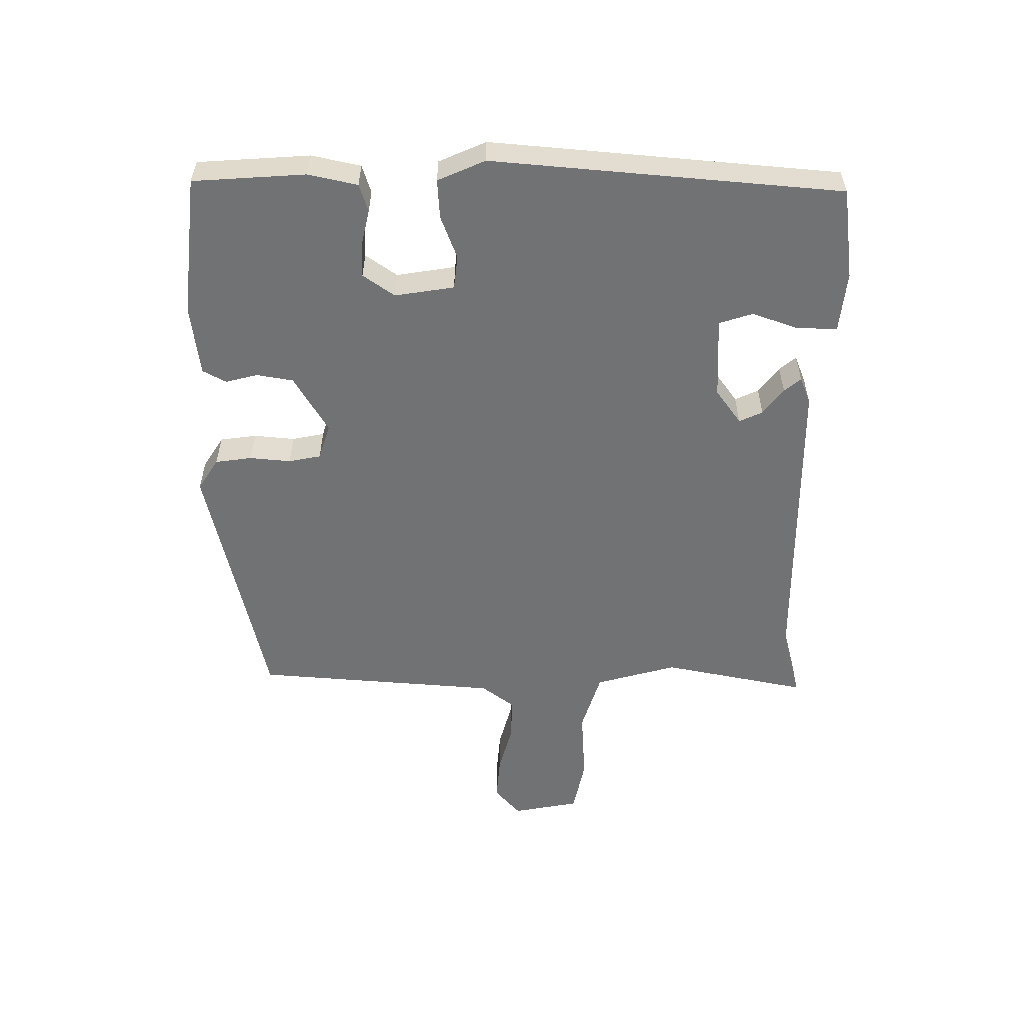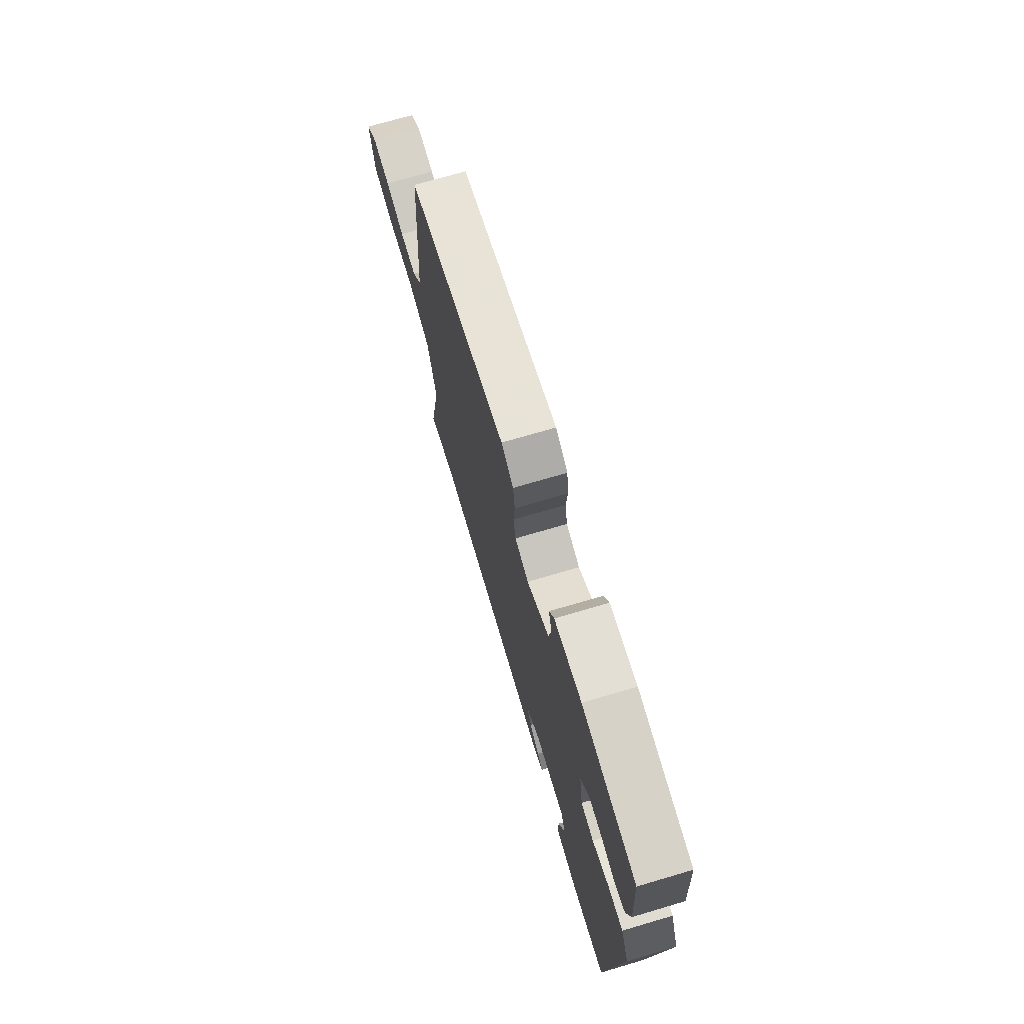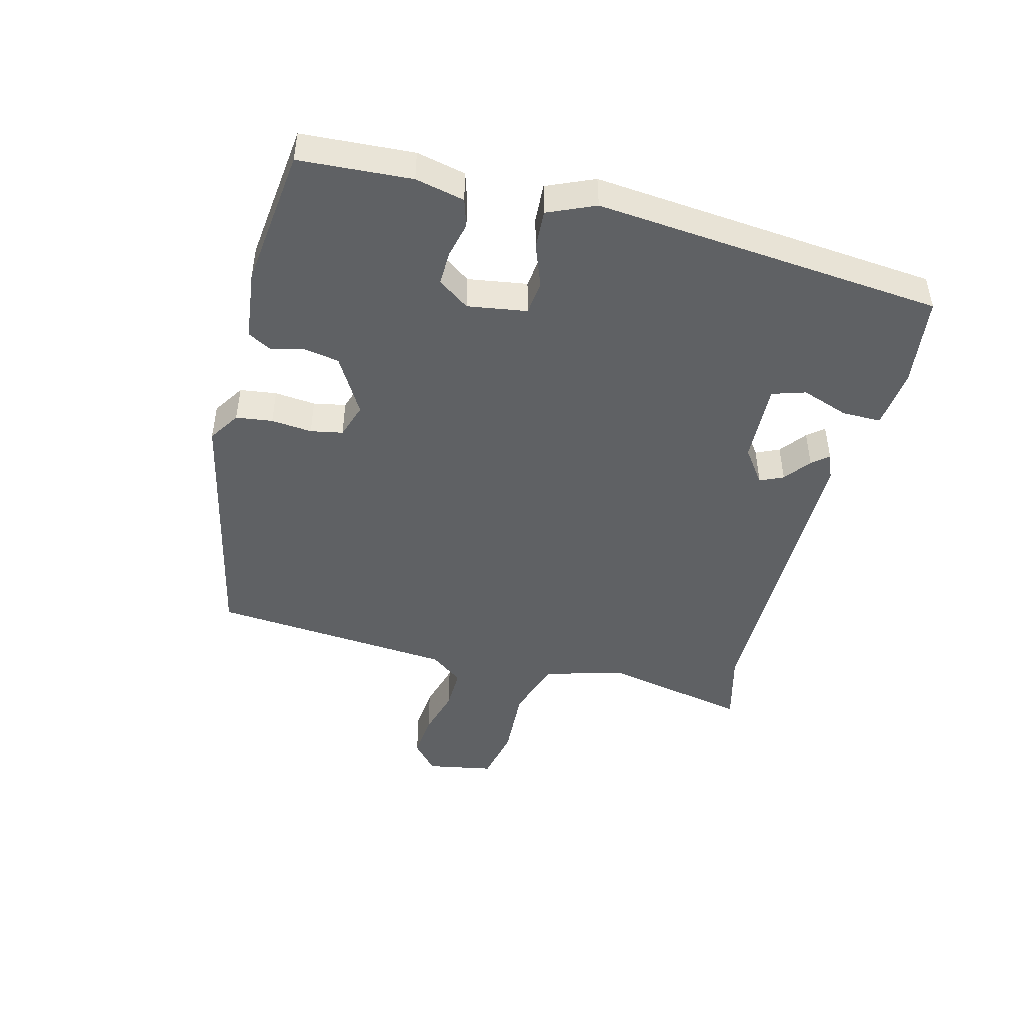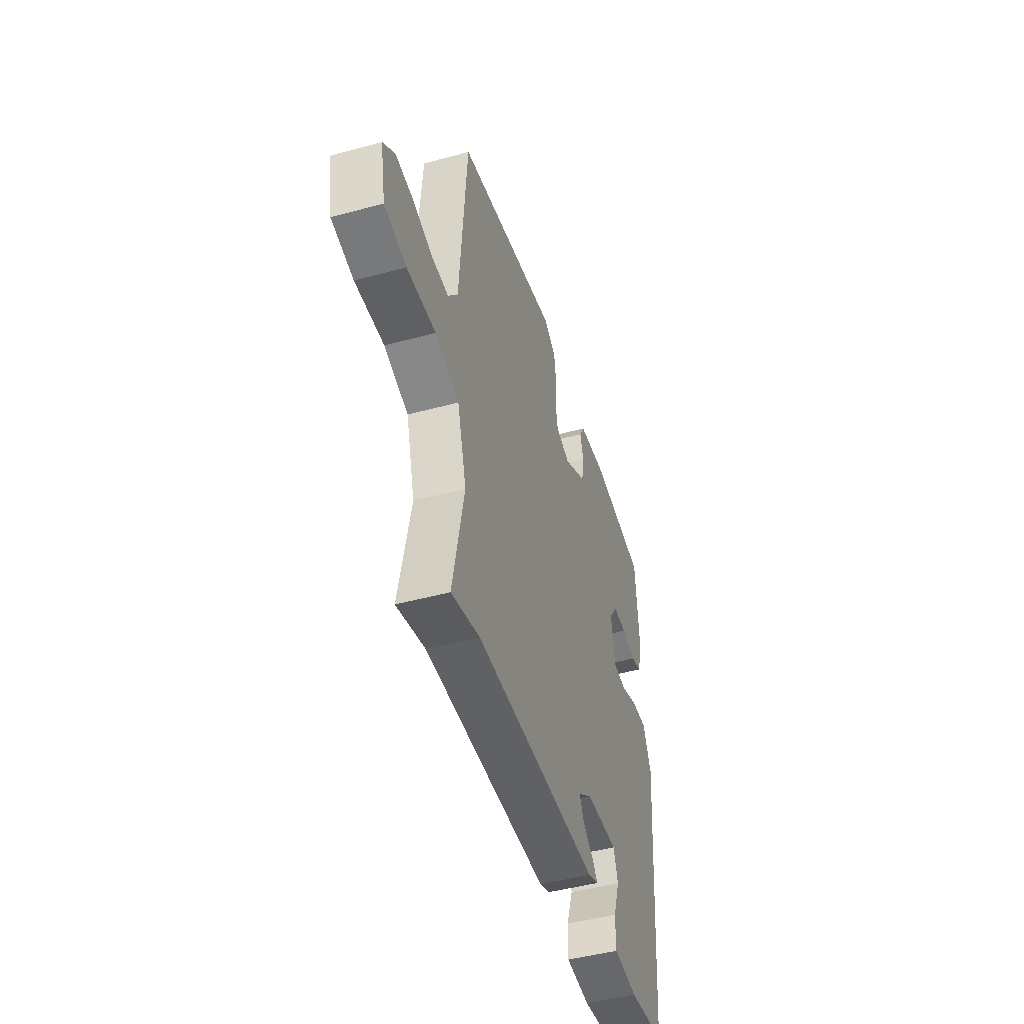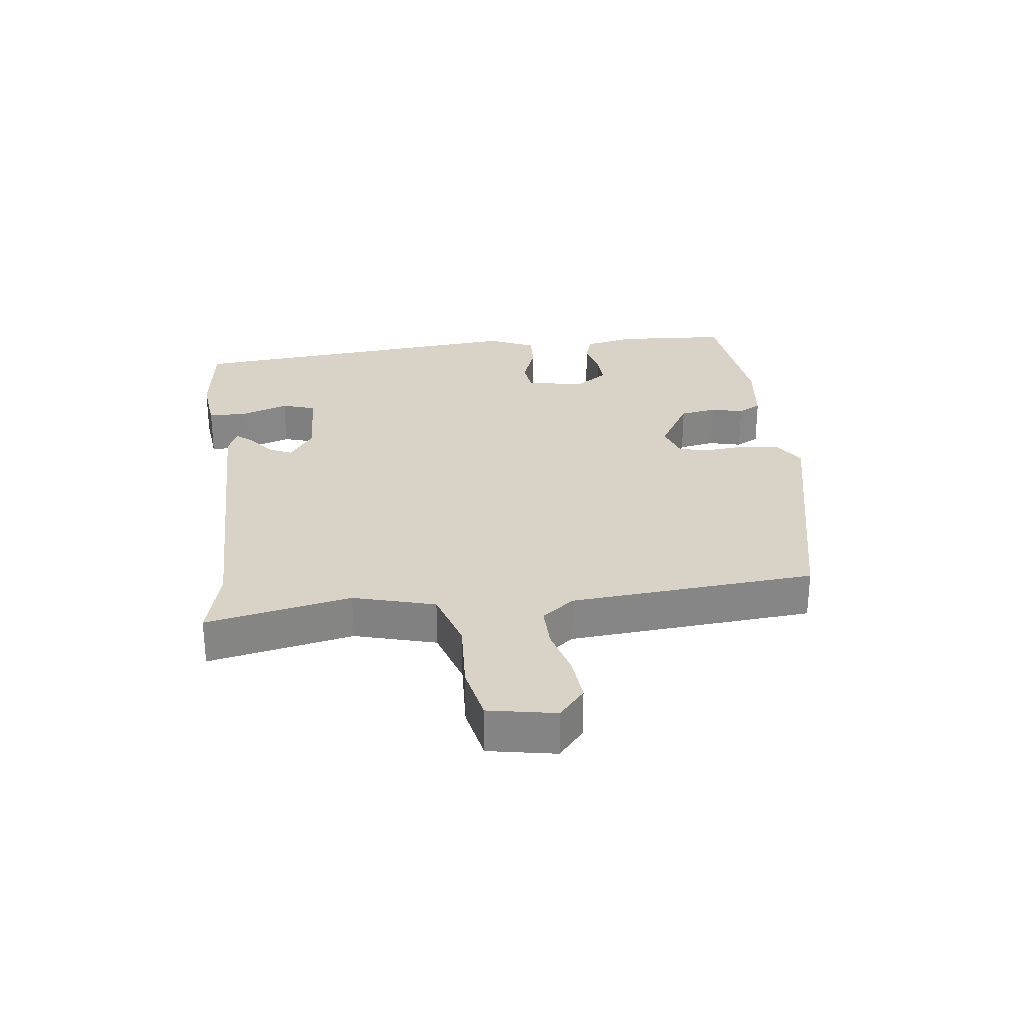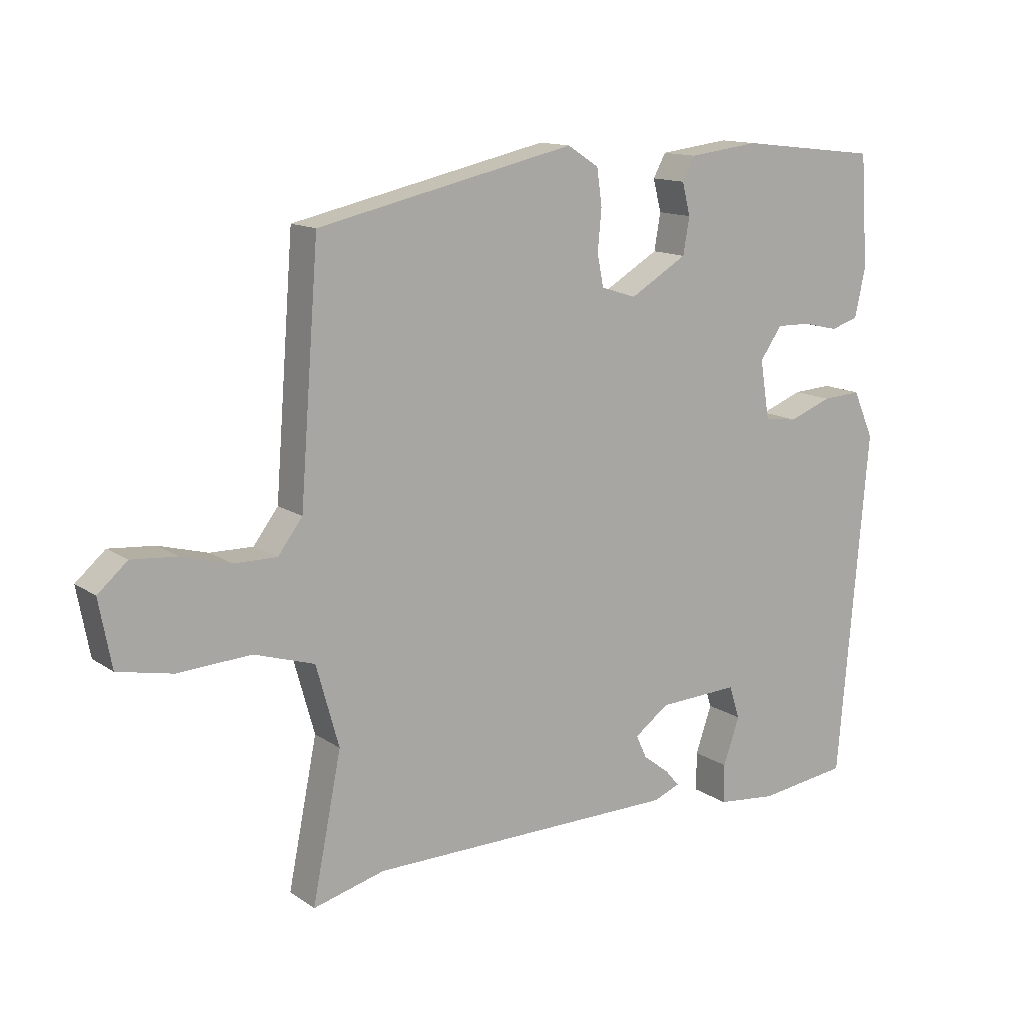
<metadata>
{"format":"obj","ext":"obj","renderer":"f3d","projection":"perspective","resolution":1024,"background":"white","views":[{"elev":-55.5,"azim":89.7,"up":"+Y"},{"elev":72.2,"azim":73.6,"up":"+Z"},{"elev":-46.4,"azim":75.3,"up":"+Y"},{"elev":-47.0,"azim":-72.9,"up":"+Z"},{"elev":28.2,"azim":-97.1,"up":"+Y"},{"elev":13.3,"azim":-34.1,"up":"+Z"}]}
</metadata>
<code>
v 0.474 0.07 0.509
v 0.486 0.07 0.331
v 0.469 0.07 0.253
v 0.425 0.07 0.239
v 0.368 0.07 0.252
v 0.314 0.07 0.253
v 0.279 0.07 0.203
v 0.294 0.07 0.109
v 0.347 0.07 0.103
v 0.415 0.07 0.129
v 0.477 0.07 0.133
v 0.51 0.07 0.058
v 0.462 0.07 -0.495
v 0.318 0.07 -0.514
v 0.223 0.07 -0.504
v 0.223 0.07 -0.442
v 0.249 0.07 -0.367
v 0.232 0.07 -0.314
v 0.103 0.07 -0.32
v 0.048 0.07 -0.36
v 0.065 0.07 -0.397
v 0.107 0.07 -0.429
v 0.129 0.07 -0.455
v 0.087 0.07 -0.472
v -0.408 0.07 -0.476
v -0.522 0.07 -0.506
v -0.476 0.07 -0.276
v -0.512 0.07 -0.147
v -0.608 0.07 -0.117
v -0.723 0.07 -0.124
v -0.811 0.07 -0.106
v -0.831 0.07 0
v -0.784 0.07 0.041
v -0.712 0.07 0.035
v -0.634 0.07 0.014
v -0.566 0.07 0.013
v -0.527 0.07 0.065
v -0.497 0.07 0.452
v -0.087 0.07 0.544
v -0.037 0.07 0.512
v -0.029 0.07 0.454
v -0.035 0.07 0.389
v -0.025 0.07 0.338
v 0.031 0.07 0.32
v 0.122 0.07 0.374
v 0.132 0.07 0.432
v 0.119 0.07 0.483
v 0.139 0.07 0.52
v 0.251 0.07 0.534
v 0.474 0 0.509
v 0.486 0 0.331
v 0.469 0 0.253
v 0.425 0 0.239
v 0.368 0 0.252
v 0.314 0 0.253
v 0.279 0 0.203
v 0.294 0 0.109
v 0.347 0 0.103
v 0.415 0 0.129
v 0.477 0 0.133
v 0.51 0 0.058
v 0.462 0 -0.495
v 0.318 0 -0.514
v 0.223 0 -0.504
v 0.223 0 -0.442
v 0.249 0 -0.367
v 0.232 0 -0.314
v 0.103 0 -0.32
v 0.048 0 -0.36
v 0.065 0 -0.397
v 0.107 0 -0.429
v 0.129 0 -0.455
v 0.087 0 -0.472
v -0.408 0 -0.476
v -0.522 0 -0.506
v -0.476 0 -0.276
v -0.512 0 -0.147
v -0.608 0 -0.117
v -0.723 0 -0.124
v -0.811 0 -0.106
v -0.831 0 0
v -0.784 0 0.041
v -0.712 0 0.035
v -0.634 0 0.014
v -0.566 0 0.013
v -0.527 0 0.065
v -0.497 0 0.452
v -0.087 0 0.544
v -0.037 0 0.512
v -0.029 0 0.454
v -0.035 0 0.389
v -0.025 0 0.338
v 0.031 0 0.32
v 0.122 0 0.374
v 0.132 0 0.432
v 0.119 0 0.483
v 0.139 0 0.52
v 0.251 0 0.534
f 46 47 48 49
f 45 46 49 1
f 44 45 1 2
f 39 40 41 42
f 37 38 39 42
f 36 37 42 43
f 32 33 34 35
f 32 35 36
f 29 30 31 32
f 28 29 32 36
f 25 26 27
f 25 27 28
f 24 25 28
f 21 22 23 24
f 20 21 24 28
f 19 20 28 36
f 14 15 16 17
f 14 17 18
f 13 14 18
f 12 13 18
f 9 10 11 12
f 8 9 12 18
f 7 8 18 19
f 2 3 4 5
f 44 2 5 6
f 19 36 43 44
f 7 19 44
f 6 7 44
f 98 97 96 95
f 50 98 95 94
f 51 50 94 93
f 91 90 89 88
f 91 88 87 86
f 92 91 86 85
f 84 83 82 81
f 85 84 81
f 81 80 79 78
f 85 81 78 77
f 76 75 74
f 77 76 74
f 77 74 73
f 73 72 71 70
f 77 73 70 69
f 85 77 69 68
f 66 65 64 63
f 67 66 63
f 67 63 62
f 67 62 61
f 61 60 59 58
f 67 61 58 57
f 68 67 57 56
f 54 53 52 51
f 55 54 51 93
f 93 92 85 68
f 93 68 56
f 93 56 55
f 1 50 51 2
f 2 51 52 3
f 3 52 53 4
f 4 53 54 5
f 5 54 55 6
f 6 55 56 7
f 7 56 57 8
f 8 57 58 9
f 9 58 59 10
f 10 59 60 11
f 11 60 61 12
f 12 61 62 13
f 13 62 63 14
f 14 63 64 15
f 15 64 65 16
f 16 65 66 17
f 17 66 67 18
f 18 67 68 19
f 19 68 69 20
f 20 69 70 21
f 21 70 71 22
f 22 71 72 23
f 23 72 73 24
f 24 73 74 25
f 25 74 75 26
f 26 75 76 27
f 27 76 77 28
f 28 77 78 29
f 29 78 79 30
f 30 79 80 31
f 31 80 81 32
f 32 81 82 33
f 33 82 83 34
f 34 83 84 35
f 35 84 85 36
f 36 85 86 37
f 37 86 87 38
f 38 87 88 39
f 39 88 89 40
f 40 89 90 41
f 41 90 91 42
f 42 91 92 43
f 43 92 93 44
f 44 93 94 45
f 45 94 95 46
f 46 95 96 47
f 47 96 97 48
f 48 97 98 49
f 49 98 50 1

</code>
